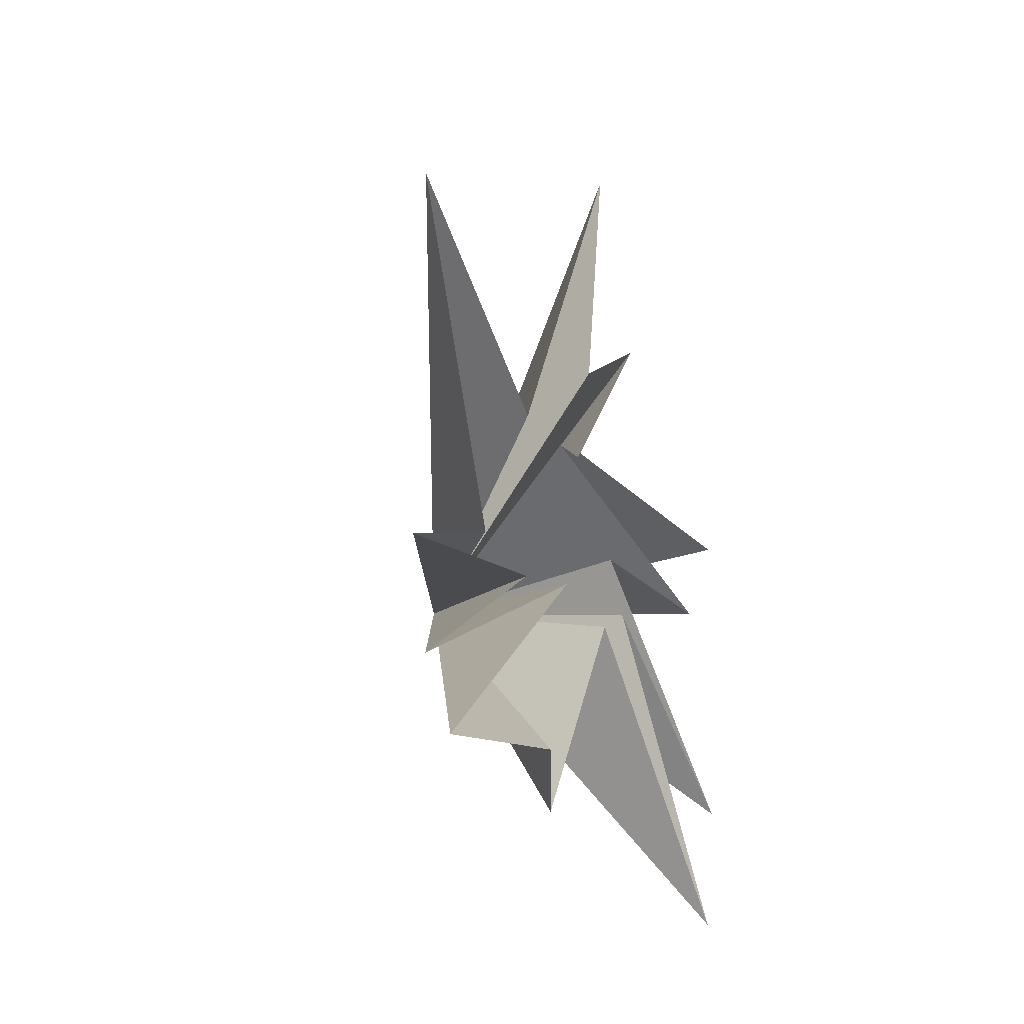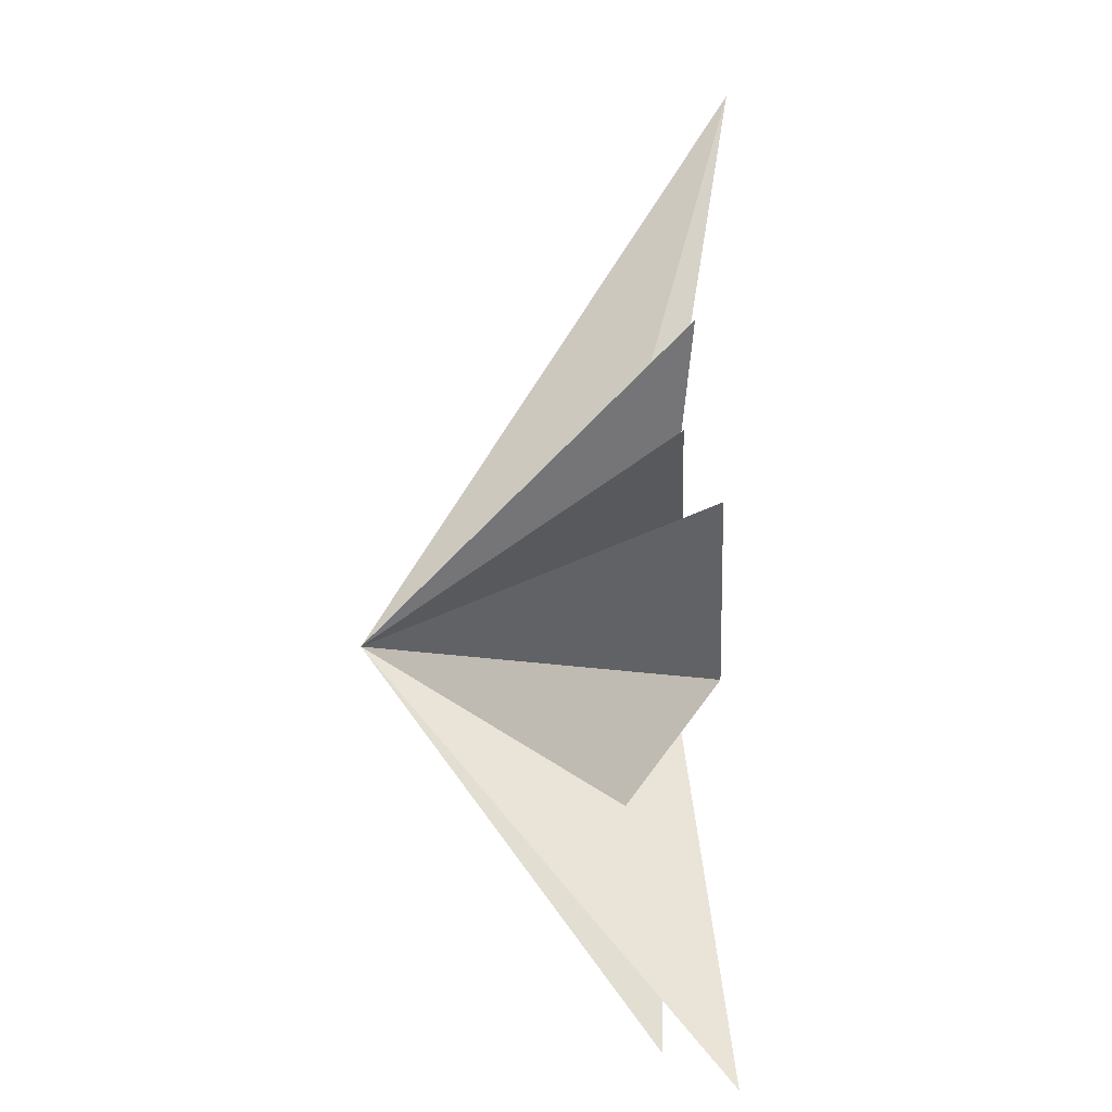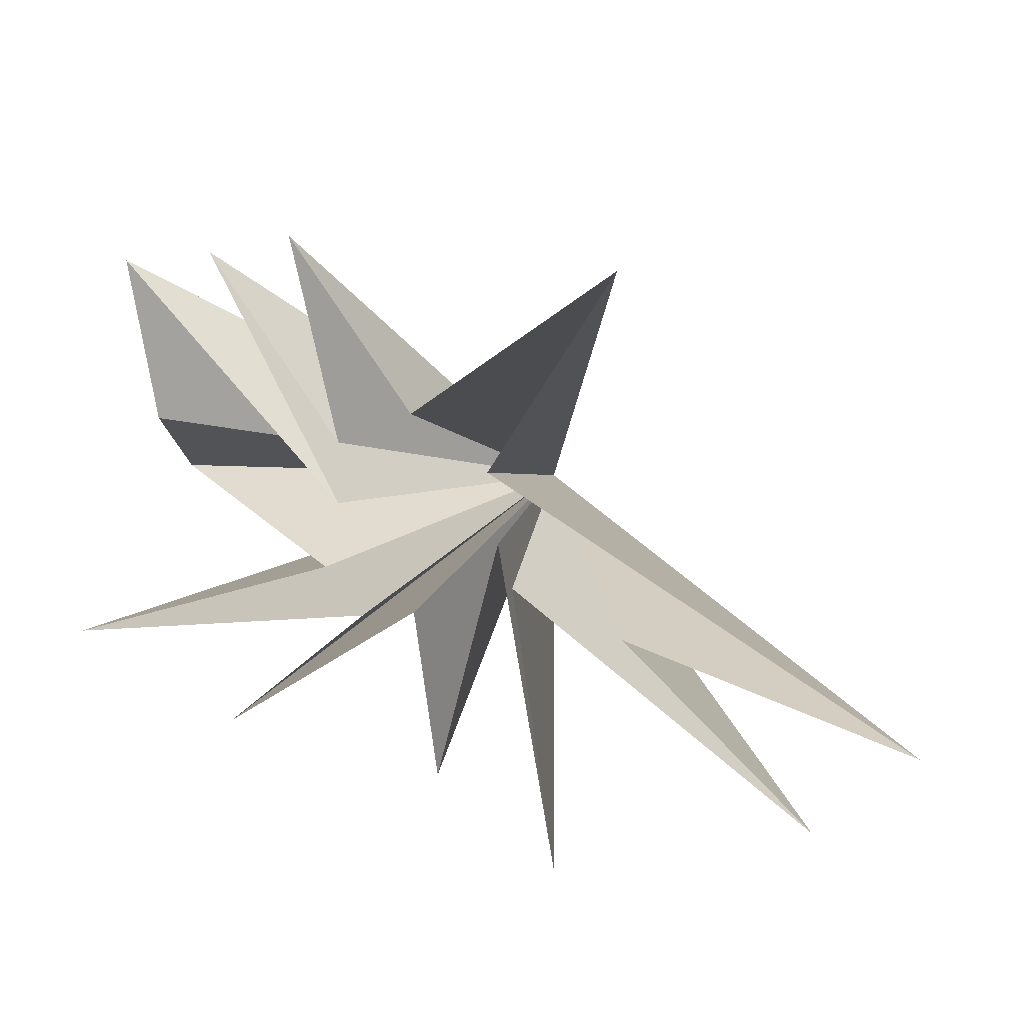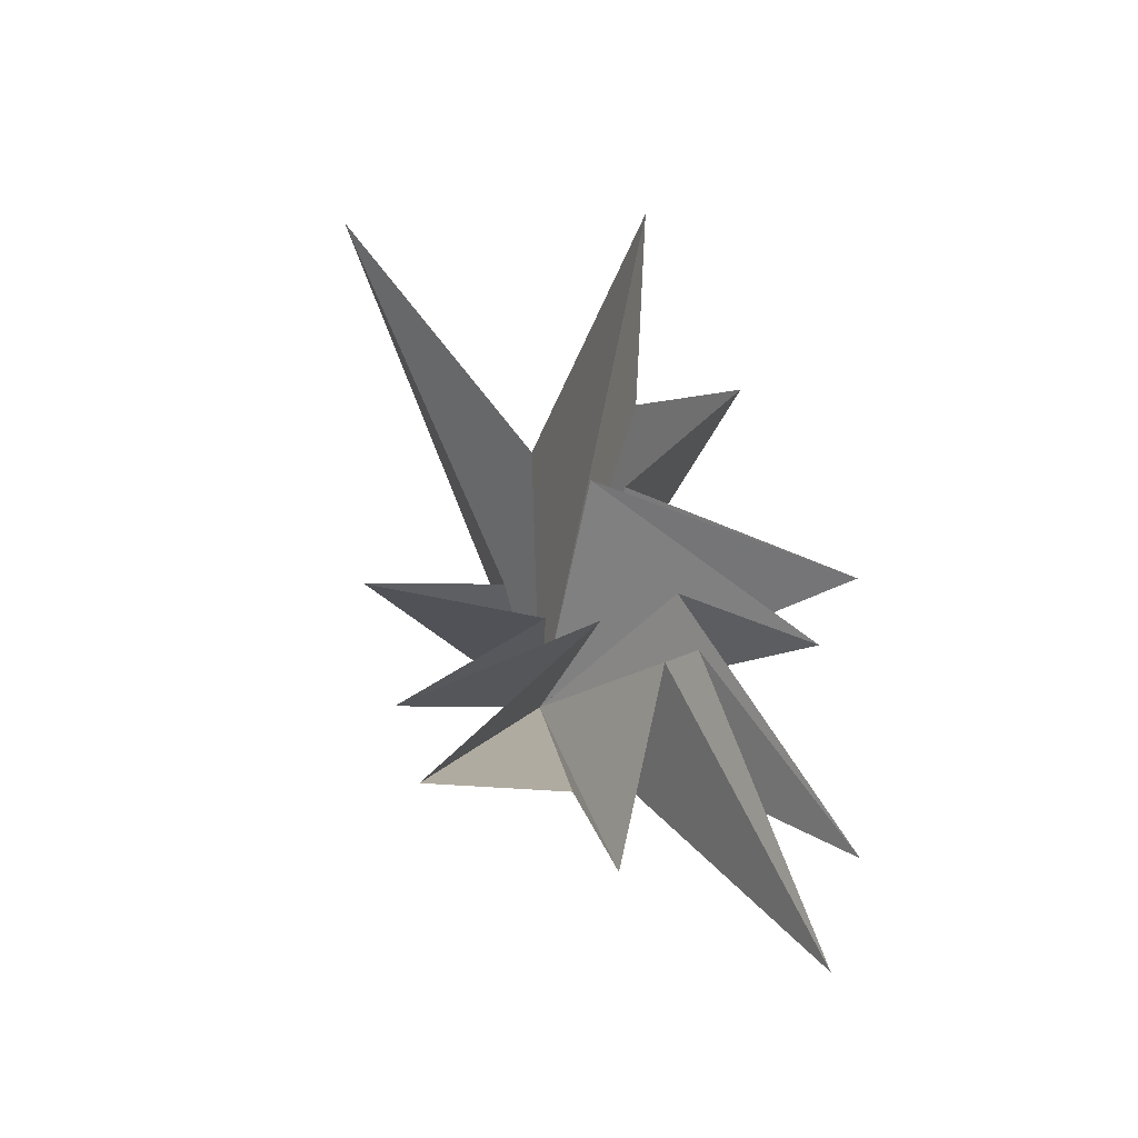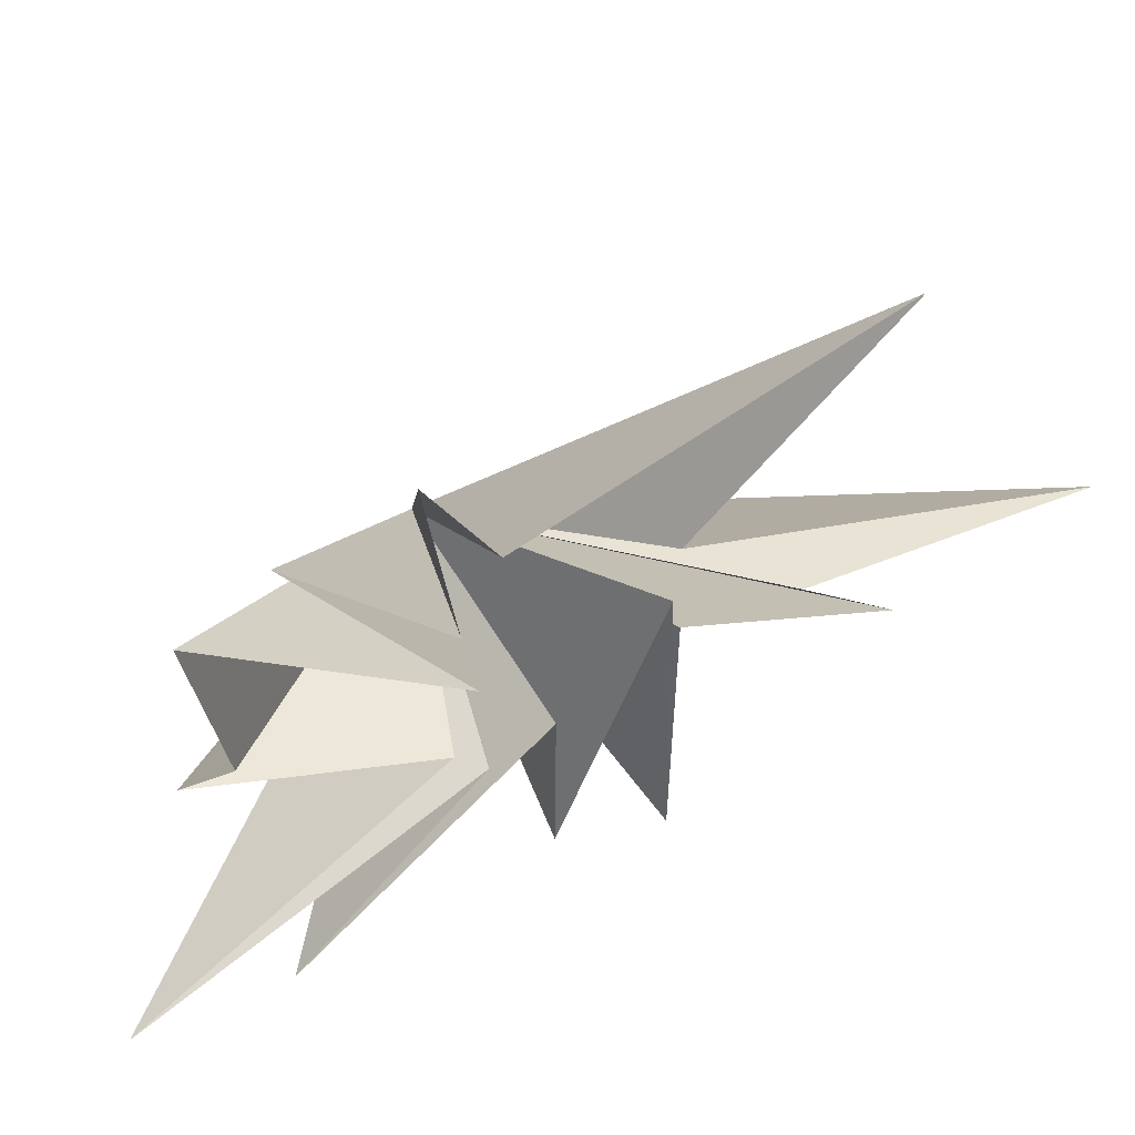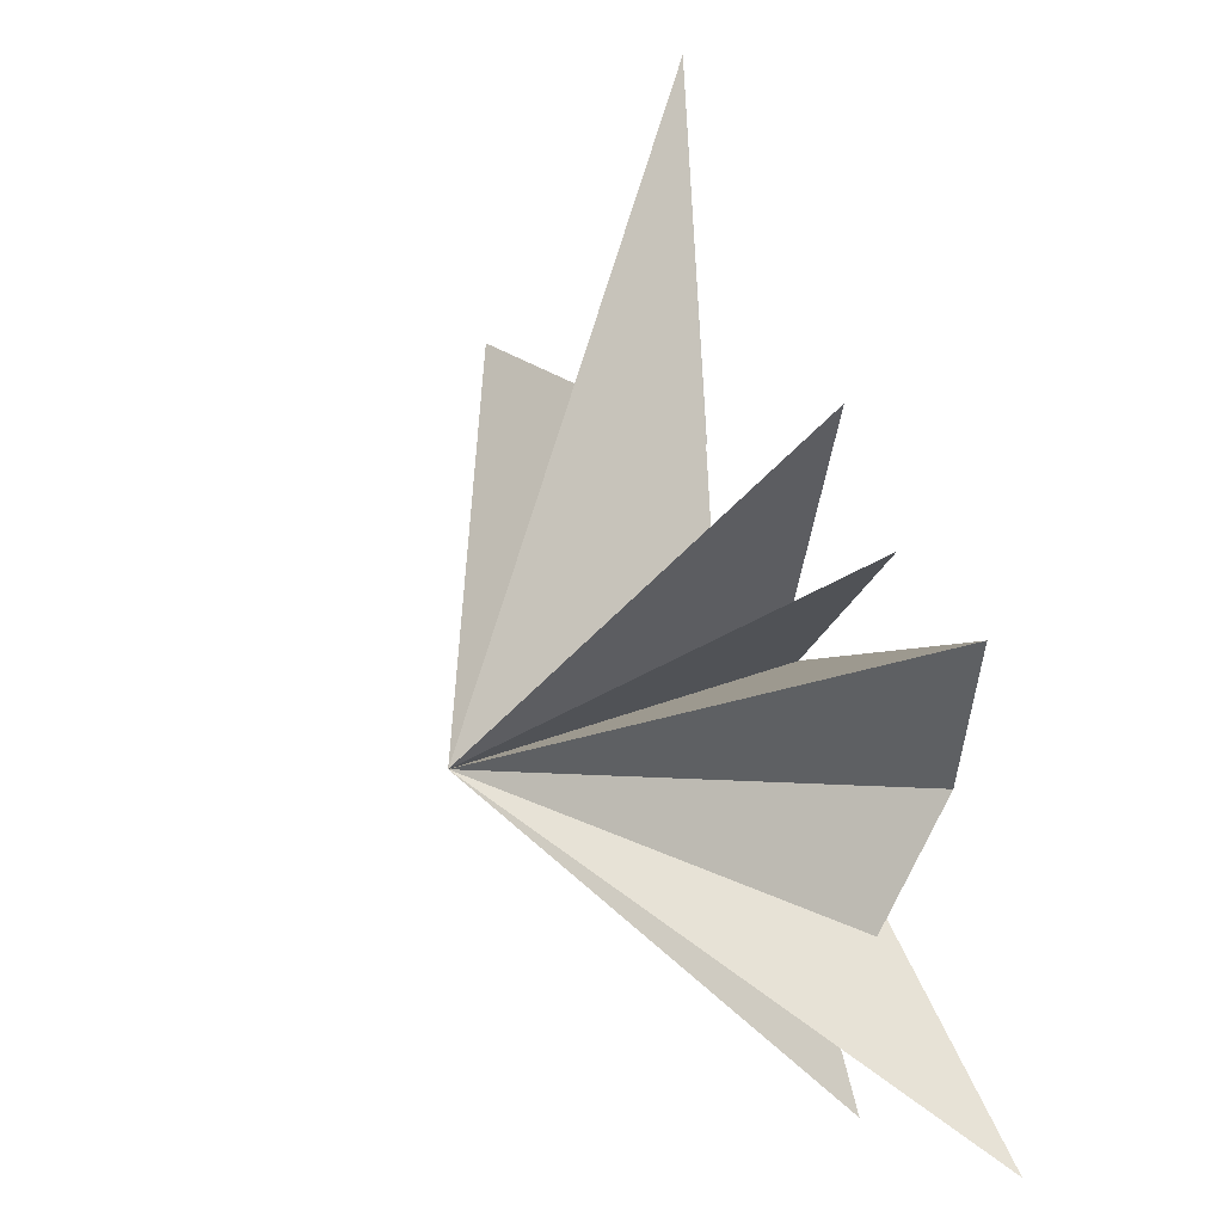
<metadata>
{"format":"obj","ext":"obj","renderer":"f3d","projection":"perspective","resolution":1024,"background":"white","views":[{"elev":-30.2,"azim":-139.9,"up":"+Z"},{"elev":22.8,"azim":174.8,"up":"+Y"},{"elev":27.8,"azim":-57.0,"up":"+Y"},{"elev":-38.3,"azim":-117.3,"up":"+Z"},{"elev":47.4,"azim":-120.0,"up":"+Y"},{"elev":36.5,"azim":152.7,"up":"+Y"}]}
</metadata>
<code>
v -0.1424 1.434 -6.638
v 1.529 -0.5981 -7.225
v -0.5208 2.723 2.357
v -0.006515 -1.074 -2.242
v -1.976 8.437 6.137
v -0.1957 -4.92 -9.488
v 0.9797 2.663 -0.5761
v 0.1777 -2.13 -1.416
v 0.6098 -6.581 -5.72
v -0.1437 6.589 -2.749
v 0.09182 -1.552 0.03065
v 0.1621 1.975 -1.902
v 0.5654 -5.916 0.2548
v 0.3847 5.489 -5.338
v -0.2165 0.9708 2.407
v -0.1416 0.7022 -1.729
v 0.8489 -7.534 3.166
v 0.000972 4.981 -7.374
v -0.0979 -0.05605 2.678
v 1.385 -4.609 9.125
v -0.2456 -0.3375 5.415
v -0.6815 -0.5405 12.19
v 5.851 -0.717 -0.03968
f 12 10 23
f 23 10 7
f 23 7 5
f 23 5 3
f 23 3 22
f 23 22 21
f 23 21 20
f 23 20 19
f 23 19 17
f 23 17 15
f 23 15 13
f 23 13 11
f 23 11 9
f 23 9 8
f 23 8 6
f 23 6 4
f 23 4 2
f 23 2 1
f 23 1 18
f 23 18 16
f 23 16 14
f 23 14 12

</code>
